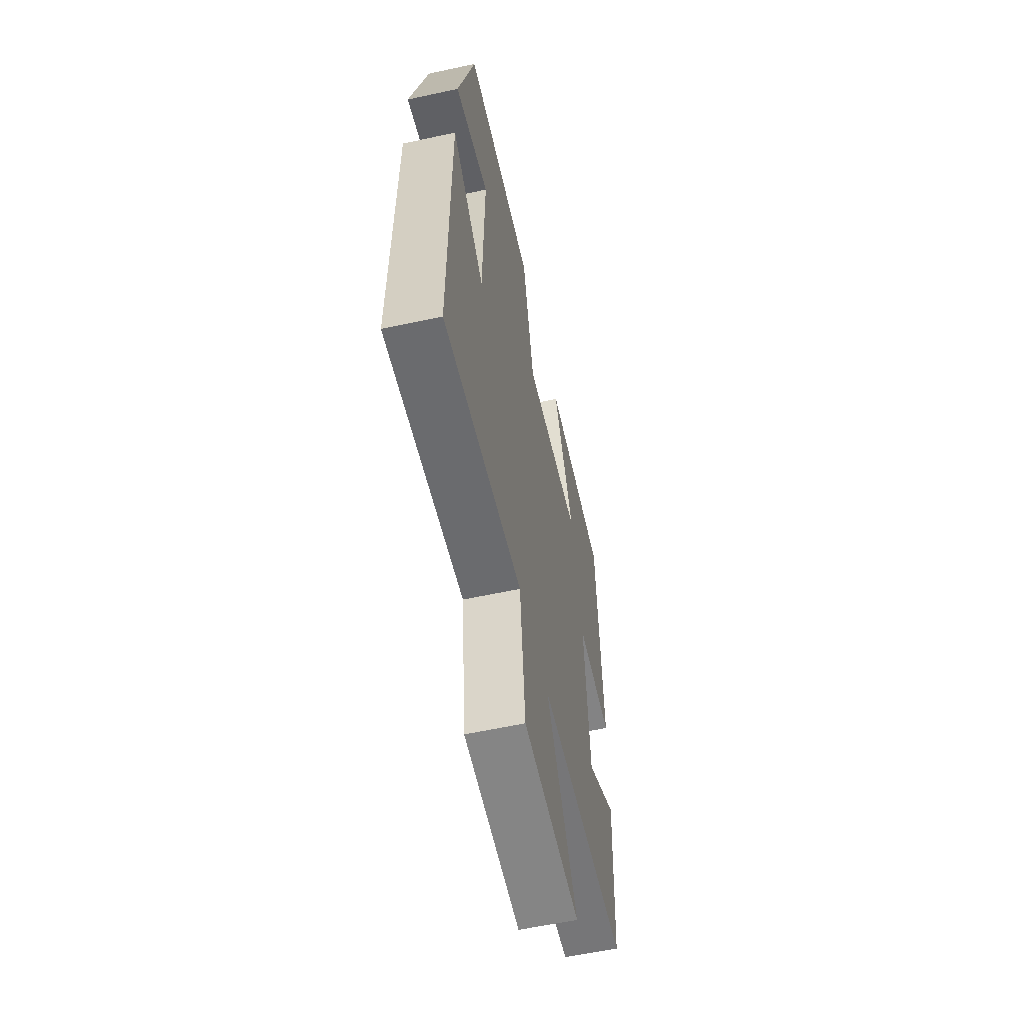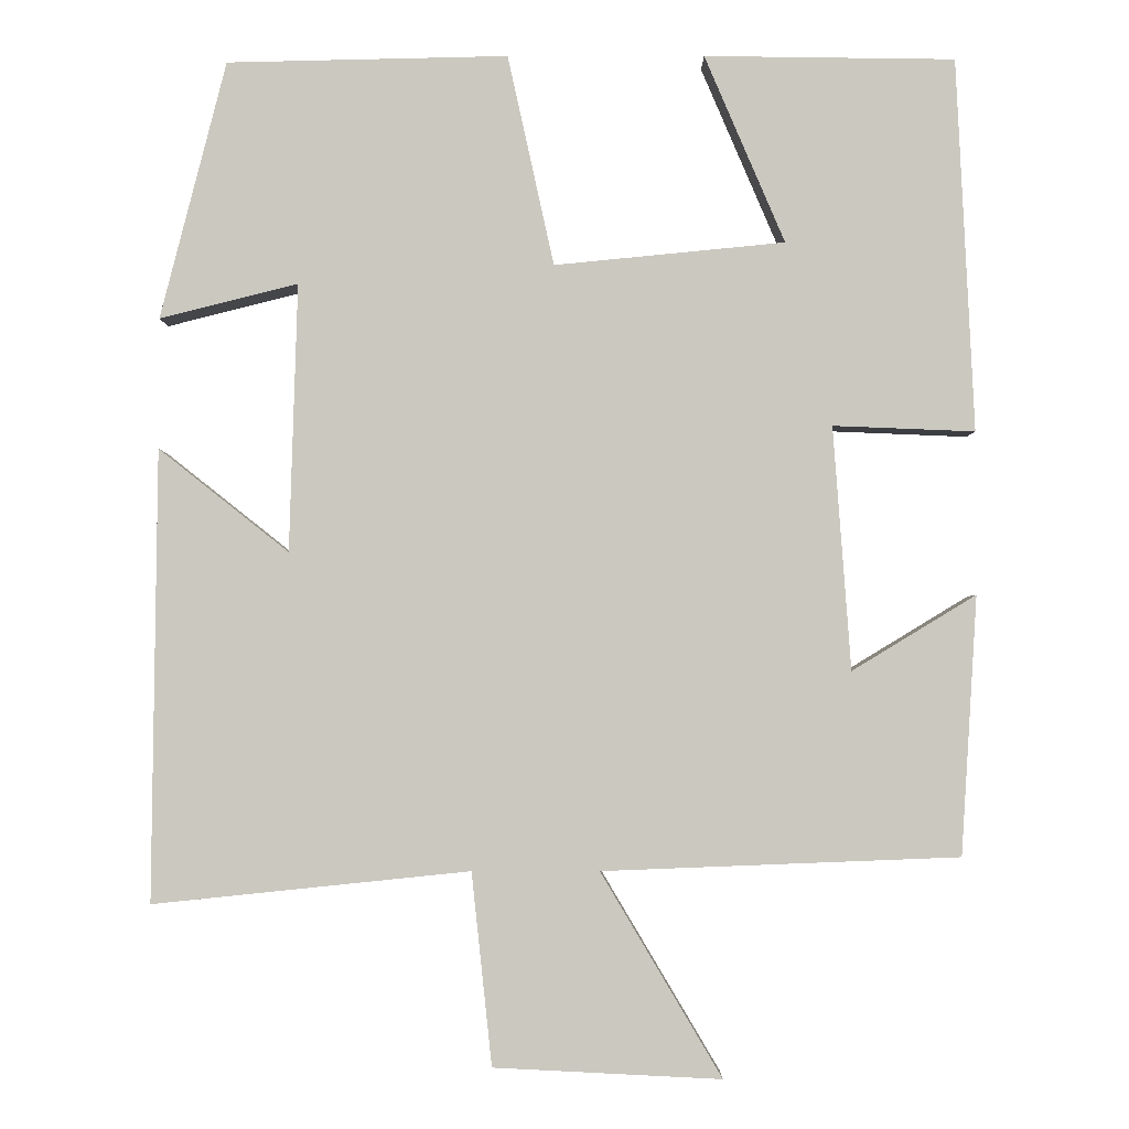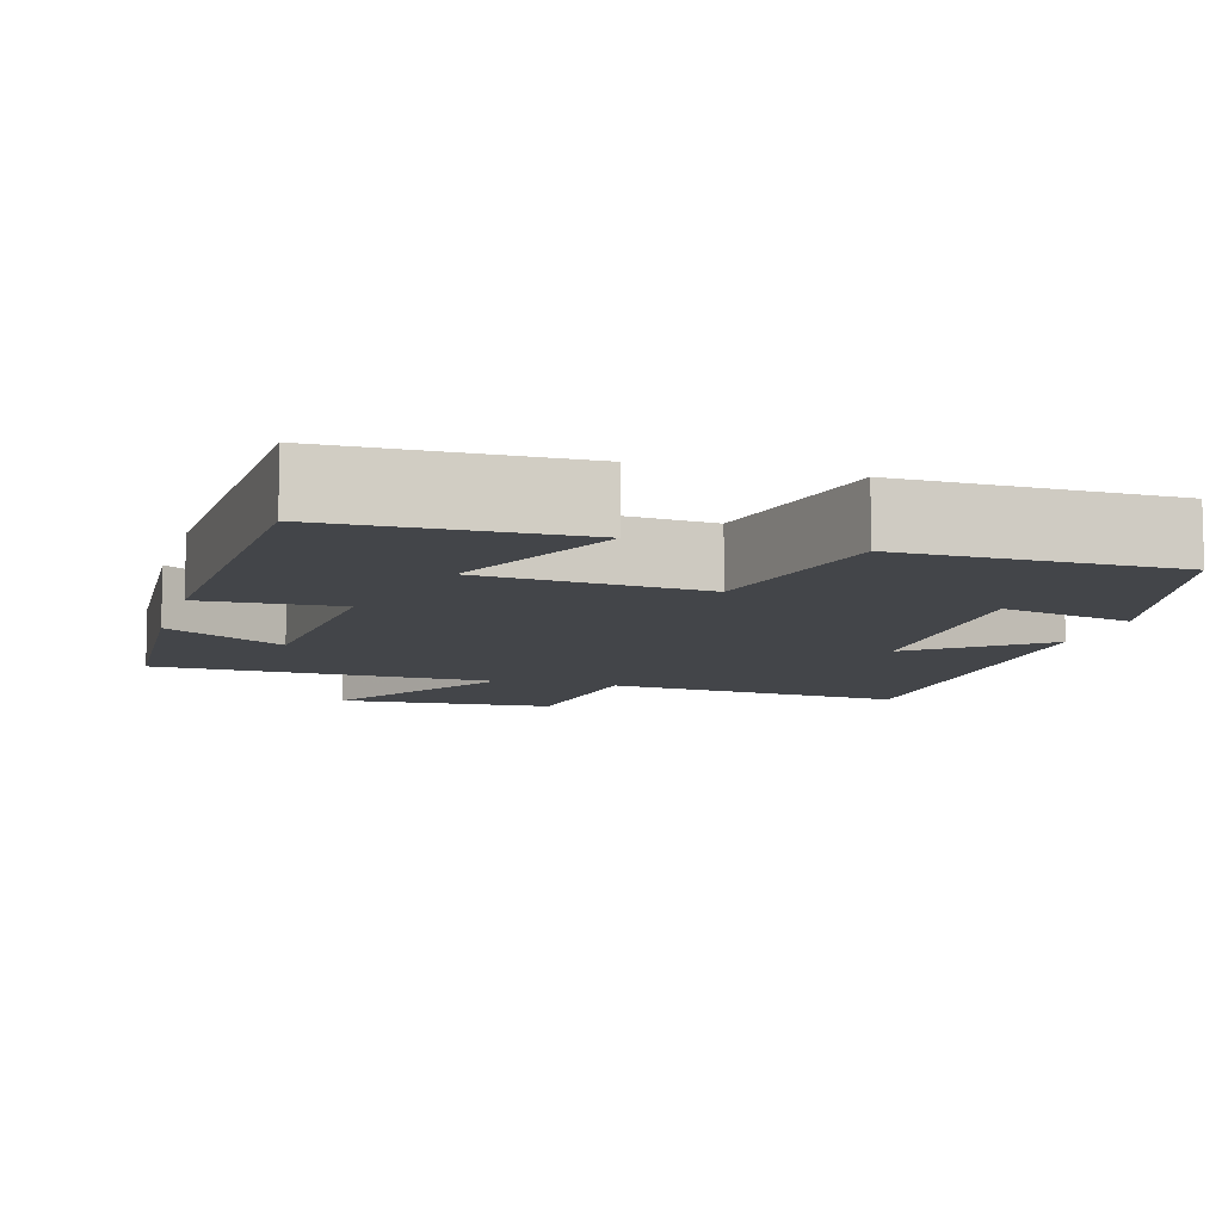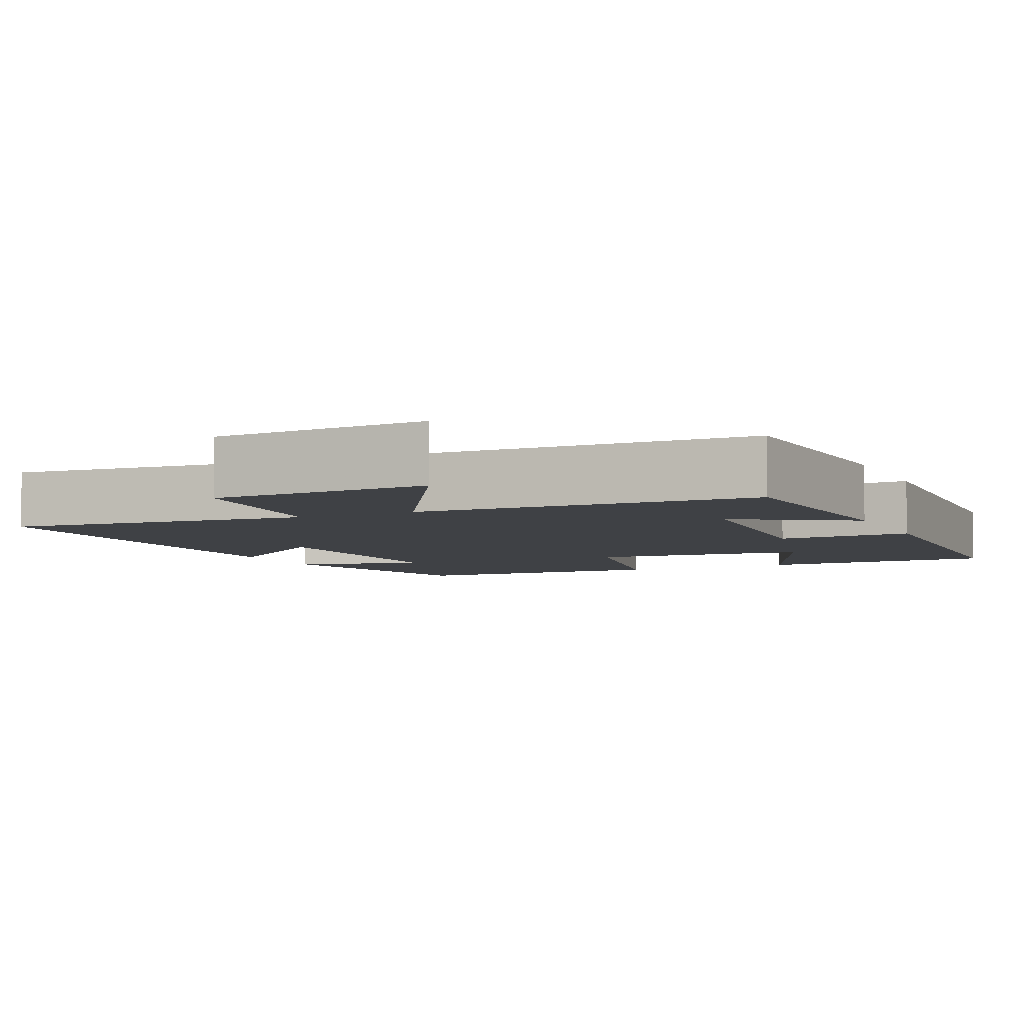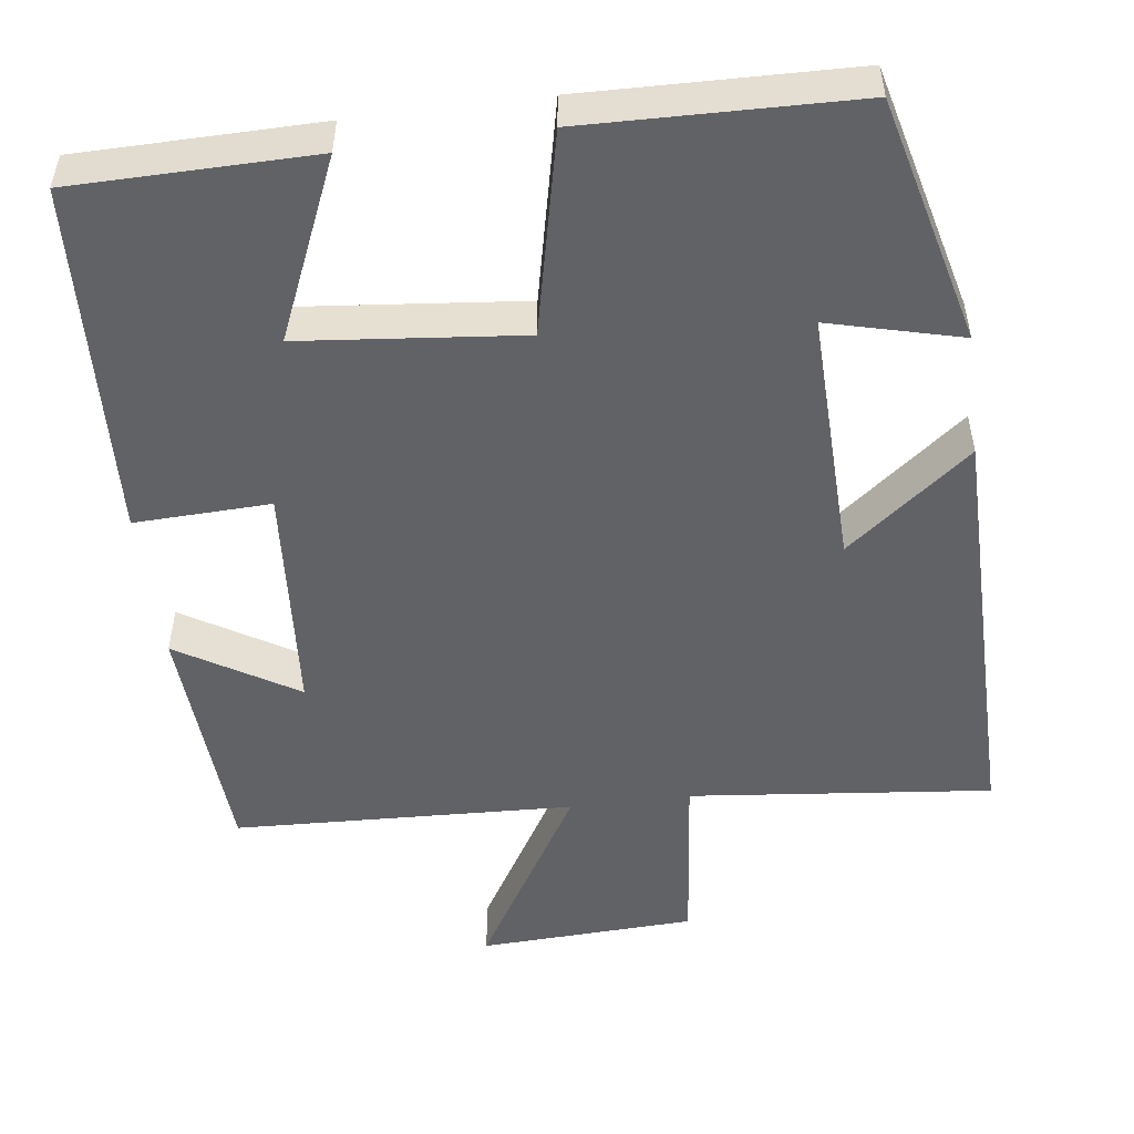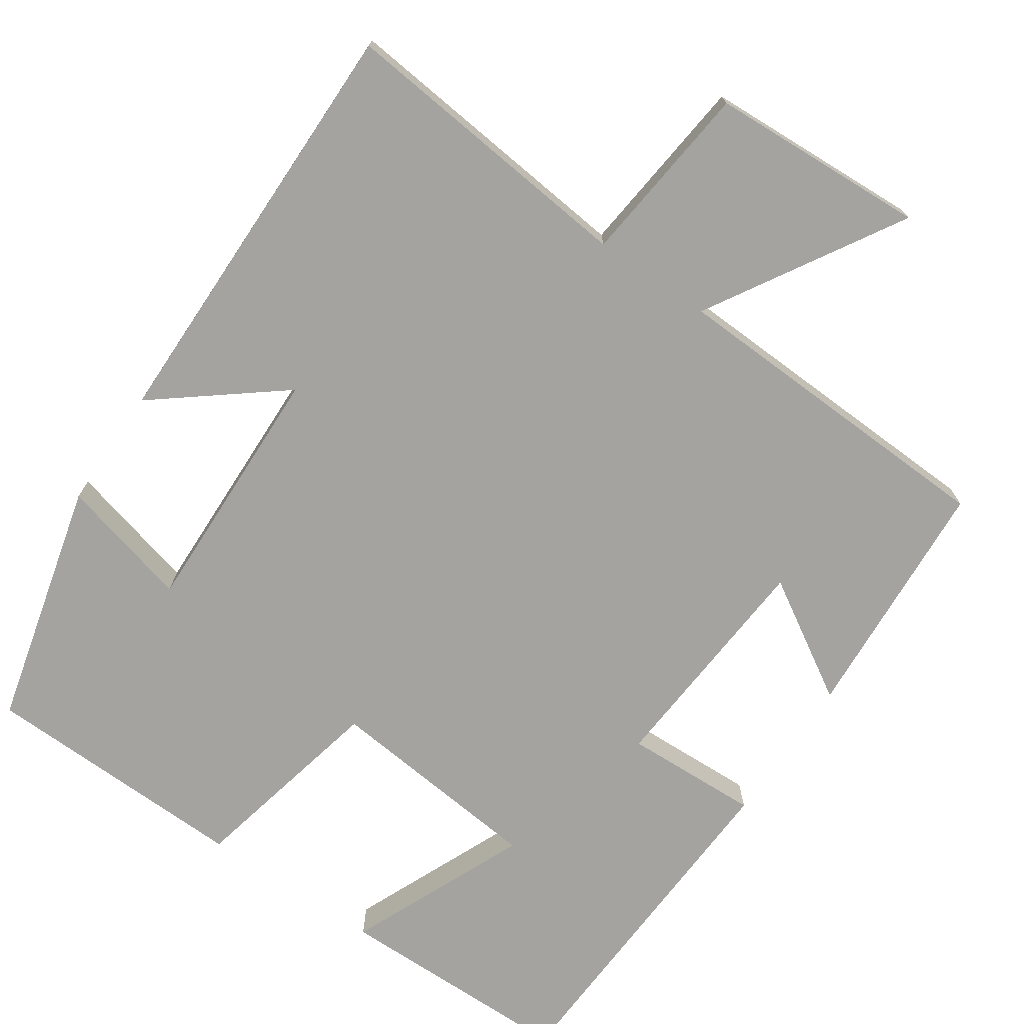
<metadata>
{"format":"obj","ext":"obj","renderer":"f3d","projection":"perspective","resolution":1024,"background":"white","views":[{"elev":-59.0,"azim":102.6,"up":"+Z"},{"elev":-2.4,"azim":180.0,"up":"+Z"},{"elev":-8.9,"azim":-16.1,"up":"+Y"},{"elev":-5.6,"azim":-155.1,"up":"+Y"},{"elev":-50.7,"azim":7.3,"up":"+Y"},{"elev":-73.0,"azim":145.6,"up":"+Y"}]}
</metadata>
<code>
v -0.48 0.07 -0.483
v -0.5 0.07 -0.164
v -0.347 0.07 -0.257
v -0.325 0.07 0.043
v -0.5 0.07 0.036
v -0.478 0.07 0.496
v -0.169 0.07 0.5
v -0.268 0.07 0.269
v 0.016 0.07 0.241
v 0.073 0.07 0.5
v 0.419 0.07 0.492
v 0.5 0.07 0.175
v 0.33 0.07 0.218
v 0.34 0.07 -0.112
v 0.5 0.07 0.015
v 0.506 0.07 -0.54
v 0.116 0.07 -0.5
v 0.091 0.07 -0.737
v -0.189 0.07 -0.751
v -0.04 0.07 -0.5
v -0.48 0 -0.483
v -0.5 0 -0.164
v -0.347 0 -0.257
v -0.325 0 0.043
v -0.5 0 0.036
v -0.478 0 0.496
v -0.169 0 0.5
v -0.268 0 0.269
v 0.016 0 0.241
v 0.073 0 0.5
v 0.419 0 0.492
v 0.5 0 0.175
v 0.33 0 0.218
v 0.34 0 -0.112
v 0.5 0 0.015
v 0.506 0 -0.54
v 0.116 0 -0.5
v 0.091 0 -0.737
v -0.189 0 -0.751
v -0.04 0 -0.5
f 17 18 19 20
f 17 20 1
f 14 15 16 17
f 13 14 17 1
f 10 11 12 13
f 9 10 13
f 9 13 1
f 5 6 7 8
f 4 5 8 9
f 3 4 9
f 1 2 3
f 1 3 9
f 40 39 38 37
f 21 40 37
f 37 36 35 34
f 21 37 34 33
f 33 32 31 30
f 33 30 29
f 21 33 29
f 28 27 26 25
f 29 28 25 24
f 29 24 23
f 23 22 21
f 29 23 21
f 1 21 22 2
f 2 22 23 3
f 3 23 24 4
f 4 24 25 5
f 5 25 26 6
f 6 26 27 7
f 7 27 28 8
f 8 28 29 9
f 9 29 30 10
f 10 30 31 11
f 11 31 32 12
f 12 32 33 13
f 13 33 34 14
f 14 34 35 15
f 15 35 36 16
f 16 36 37 17
f 17 37 38 18
f 18 38 39 19
f 19 39 40 20
f 20 40 21 1

</code>
